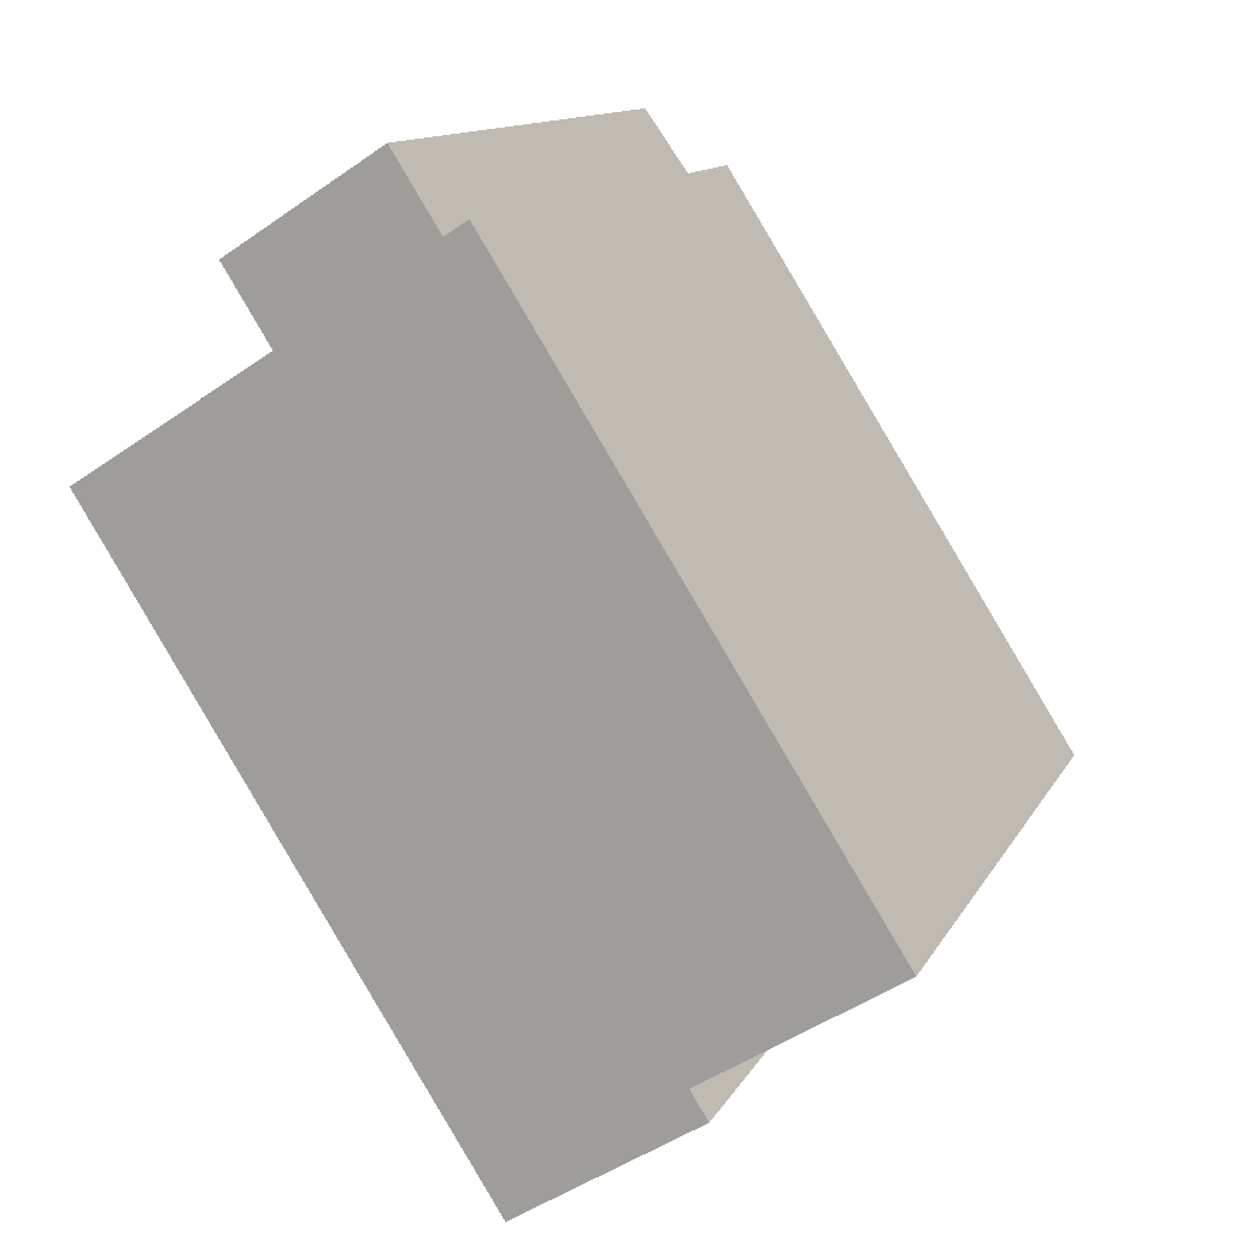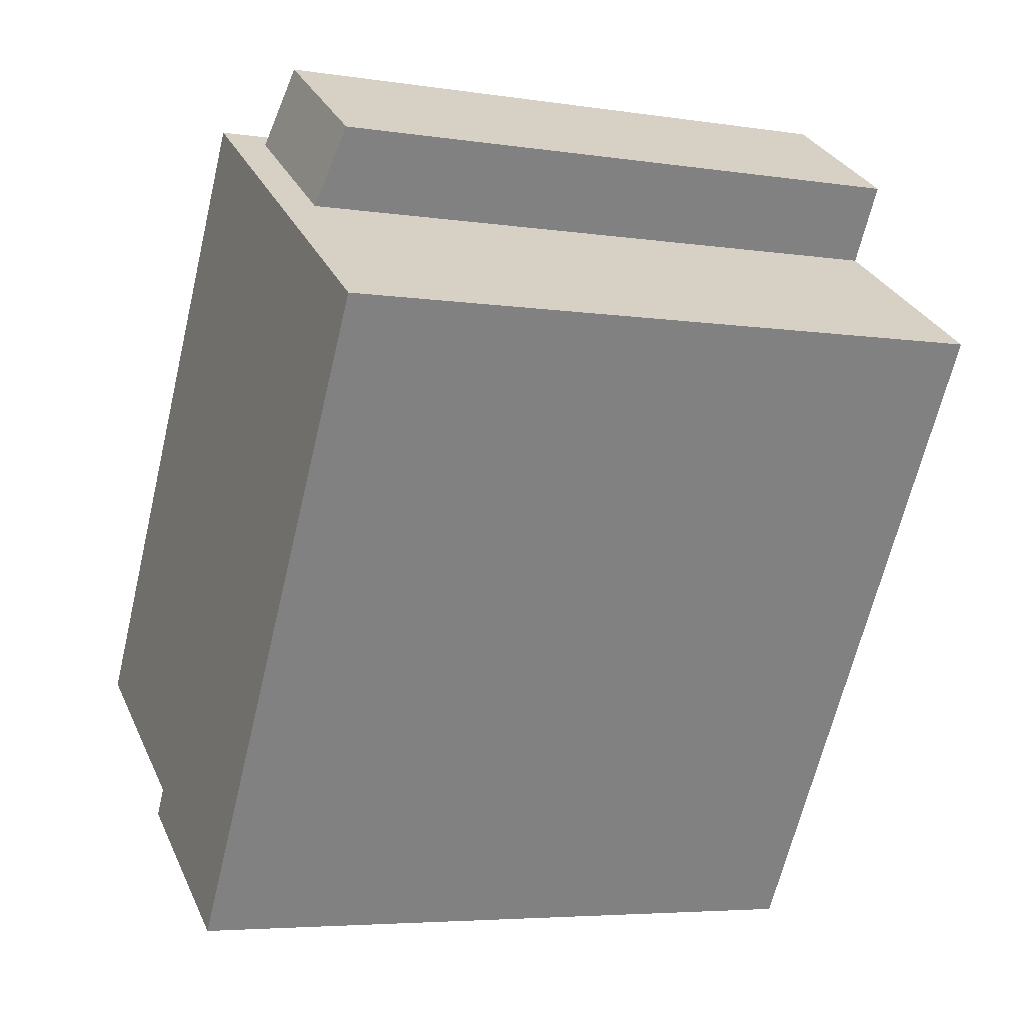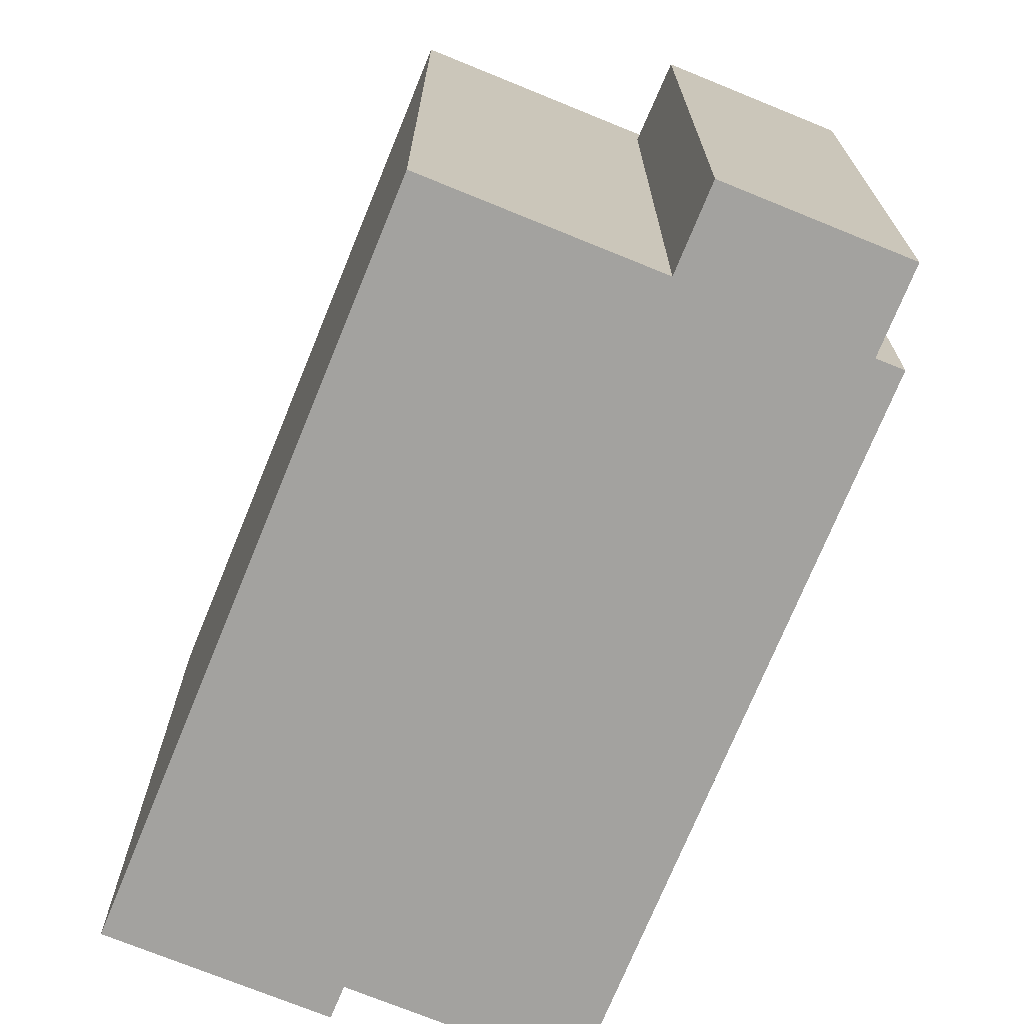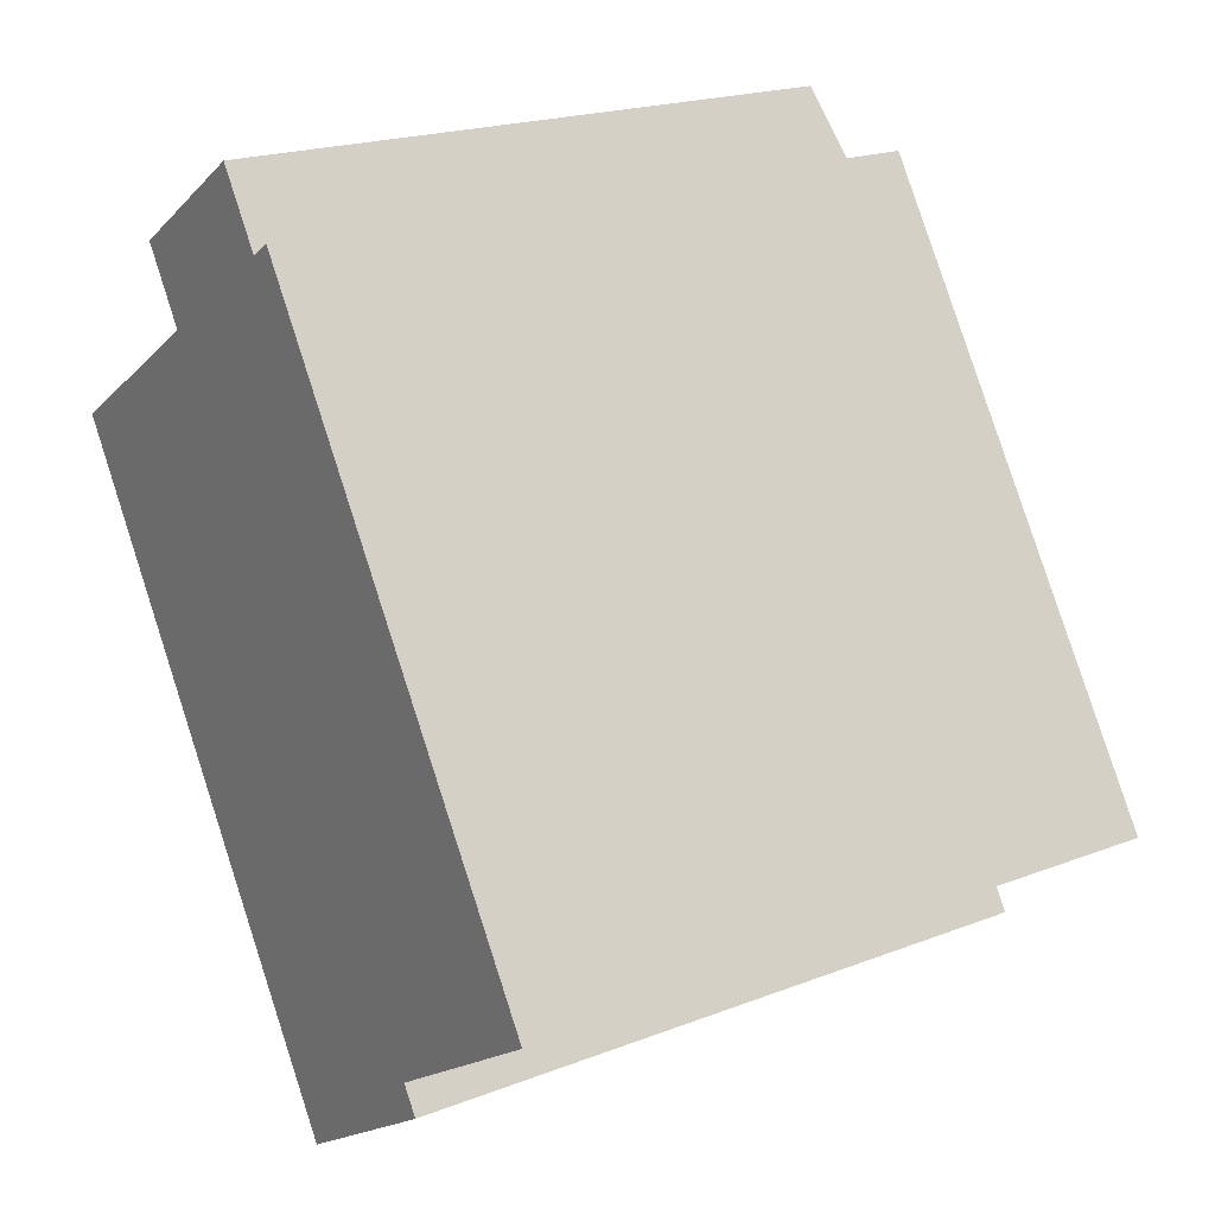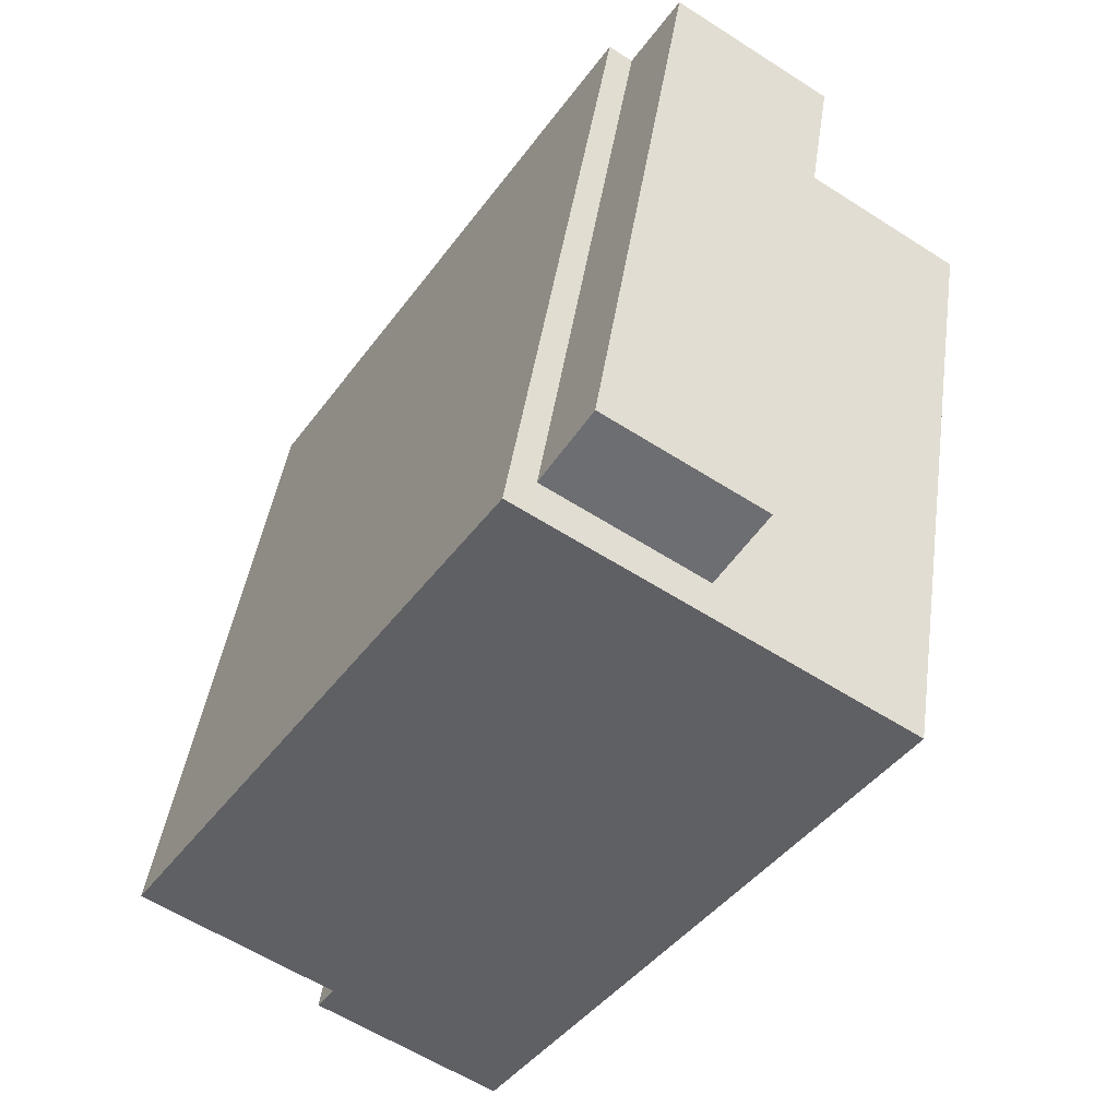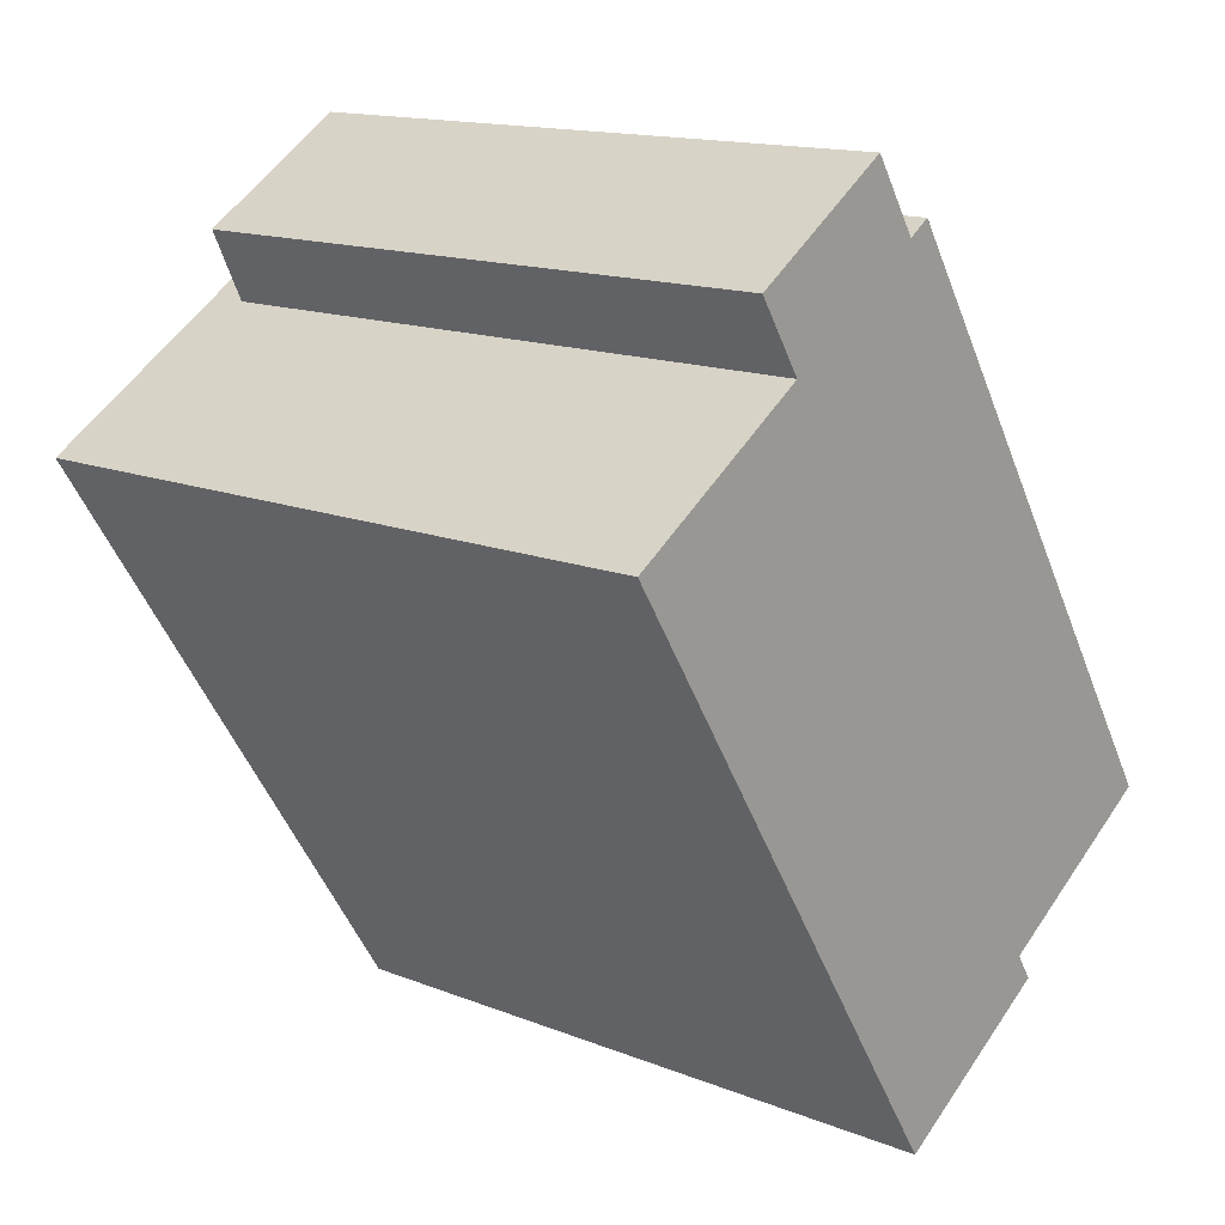
<metadata>
{"format":"obj","ext":"obj","renderer":"f3d","projection":"perspective","resolution":1024,"background":"white","views":[{"elev":12.8,"azim":19.3,"up":"+Z"},{"elev":-5.2,"azim":-115.5,"up":"+Z"},{"elev":-72.5,"azim":-54.8,"up":"+Y"},{"elev":20.4,"azim":54.9,"up":"+Z"},{"elev":43.7,"azim":-171.8,"up":"+Z"},{"elev":14.6,"azim":-49.3,"up":"+Z"}]}
</metadata>
<code>
v -2.941 5.849 4.905
v 0.5032 5.849 6.028
v 1.786 5.849 4.022
v -6.141 5.849 2.655
v 1.786 5.849 4.022
v 3.164 5.849 -5.147
v 0.3952 5.849 -7.568
v -2.941 5.849 4.905
v -0.3728 5.849 6.547
v 0.5032 5.849 6.028
v 0.3952 5.849 -7.568
v 3.164 5.849 -5.147
v 3.459 5.849 -5.608
v 3.164 5.849 -5.147
v 6.288 5.849 -3.02
v 6.346 5.849 -3.112
v 1.786 5.849 4.022
v 6.288 5.849 -3.02
v 3.164 5.849 -5.147
v -6.234 5.849 2.8
v -2.941 5.849 4.905
v -6.141 5.849 2.655
v -0.3728 5.849 6.547
v 0.01316 5.849 6.794
v 0.5032 5.849 6.028
v -6.141 5.849 2.655
v -2.941 5.849 4.905
v 1.786 5.849 4.022
v -2.941 5.179 4.905
v -1.16 4.924 7.776
v -0.3728 5.179 6.547
v -3.727 4.924 6.135
v -1.16 4.924 7.776
v -2.941 5.179 4.905
v -2.941 5.179 4.905
v -0.3728 5.179 6.547
v -0.3728 5.849 6.547
v -2.941 5.849 4.905
v -0.3728 -5.814 6.547
v 0.01316 -5.814 6.794
v 0.01316 5.849 6.794
v -0.3728 5.179 6.547
v -0.3728 5.849 6.547
v -0.3728 5.179 6.547
v 0.01316 5.849 6.794
v -6.234 5.849 2.8
v -2.941 5.179 4.905
v -2.941 5.849 4.905
v -6.234 -5.814 2.8
v -2.941 -5.814 4.905
v -2.941 5.179 4.905
v -6.234 5.849 2.8
v 0.2582 -5.814 6.411
v 0.5032 -5.814 6.028
v 0.5032 5.849 6.028
v 0.01316 5.849 6.794
v 0.01316 -5.814 6.794
v 0.2582 -5.814 6.411
v 0.01316 5.849 6.794
v 0.2582 -5.814 6.411
v 0.5032 5.849 6.028
v 0.5032 -5.814 6.028
v 1.786 -5.814 4.022
v 1.786 5.849 4.022
v 0.5032 5.849 6.028
v 1.786 -5.814 4.022
v 6.288 -5.814 -3.02
v 6.288 5.849 -3.02
v 1.786 5.849 4.022
v 6.317 -5.814 -3.066
v 6.346 -5.814 -3.112
v 6.346 5.849 -3.112
v 6.288 5.849 -3.02
v 6.288 -5.814 -3.02
v 6.317 -5.814 -3.066
v 6.288 5.849 -3.02
v 6.317 -5.814 -3.066
v 6.346 5.849 -3.112
v 3.164 5.849 -5.147
v 6.346 5.849 -3.112
v 6.346 -5.814 -3.112
v 3.164 -5.814 -5.147
v 3.164 -5.814 -5.147
v 3.459 -5.814 -5.608
v 3.459 5.849 -5.608
v 3.164 5.849 -5.147
v 0.3952 5.849 -7.568
v 3.459 5.849 -5.608
v 3.459 -5.814 -5.608
v 0.3952 -5.814 -7.568
v -6.141 5.849 2.655
v 0.3952 5.849 -7.568
v 0.3952 -5.814 -7.568
v -6.141 -5.814 2.655
v -6.234 5.849 2.8
v -6.141 5.849 2.655
v -6.141 -5.814 2.655
v -6.234 -5.814 2.8
v -3.727 -5.814 6.135
v -1.16 -5.814 7.776
v -1.16 4.924 7.776
v -3.727 4.924 6.135
v -0.7663 -5.814 7.162
v -0.3728 -5.814 6.547
v -0.3728 5.179 6.547
v -1.16 4.924 7.776
v -1.16 -5.814 7.776
v -0.7663 -5.814 7.162
v -1.16 4.924 7.776
v -0.7663 -5.814 7.162
v -0.3728 5.179 6.547
v -3.727 4.924 6.135
v -2.941 5.179 4.905
v -2.941 -5.814 4.905
v -3.727 -5.814 6.135
v -1.16 -5.814 7.776
v -3.727 -5.814 6.135
v -2.941 -5.814 4.905
v -6.234 -5.814 2.8
v -6.141 -5.814 2.655
v 0.3952 -5.814 -7.568
v 3.459 -5.814 -5.608
v 3.164 -5.814 -5.147
v 6.346 -5.814 -3.112
v 6.317 -5.814 -3.066
v 6.288 -5.814 -3.02
v 1.786 -5.814 4.022
v 0.5032 -5.814 6.028
v 0.2582 -5.814 6.411
v 0.01316 -5.814 6.794
v -0.3728 -5.814 6.547
v -0.7663 -5.814 7.162
g CDNNDG02_0013050
f 1 2 3
f 4 6 7
f 6 4 5
f 8 9 10
f 11 12 13
f 14 15 16
f 17 18 19
f 20 21 22
f 23 24 25
f 26 27 28
f 29 30 31
f 32 33 34
f 35 37 38
f 35 36 37
f 42 39 40
f 41 42 40
f 43 44 45
f 46 47 48
f 52 49 51
f 51 49 50
f 53 54 55
f 56 57 58
f 59 60 61
f 62 64 65
f 62 63 64
f 66 68 69
f 66 67 68
f 70 71 72
f 73 74 75
f 76 77 78
f 81 79 80
f 79 81 82
f 83 85 86
f 83 84 85
f 89 87 88
f 87 89 90
f 94 91 93
f 93 91 92
f 95 96 97
f 98 95 97
f 99 101 102
f 101 99 100
f 103 104 105
f 106 107 108
f 109 110 111
f 112 114 115
f 114 112 113
f 132 116 117
f 131 118 128
f 131 129 130
f 117 118 132
f 131 132 118
f 123 120 121
f 119 120 118
f 123 121 122
f 128 129 131
f 127 128 118
f 123 124 125
f 123 127 120
f 120 127 118
f 123 125 126
f 123 126 127

</code>
